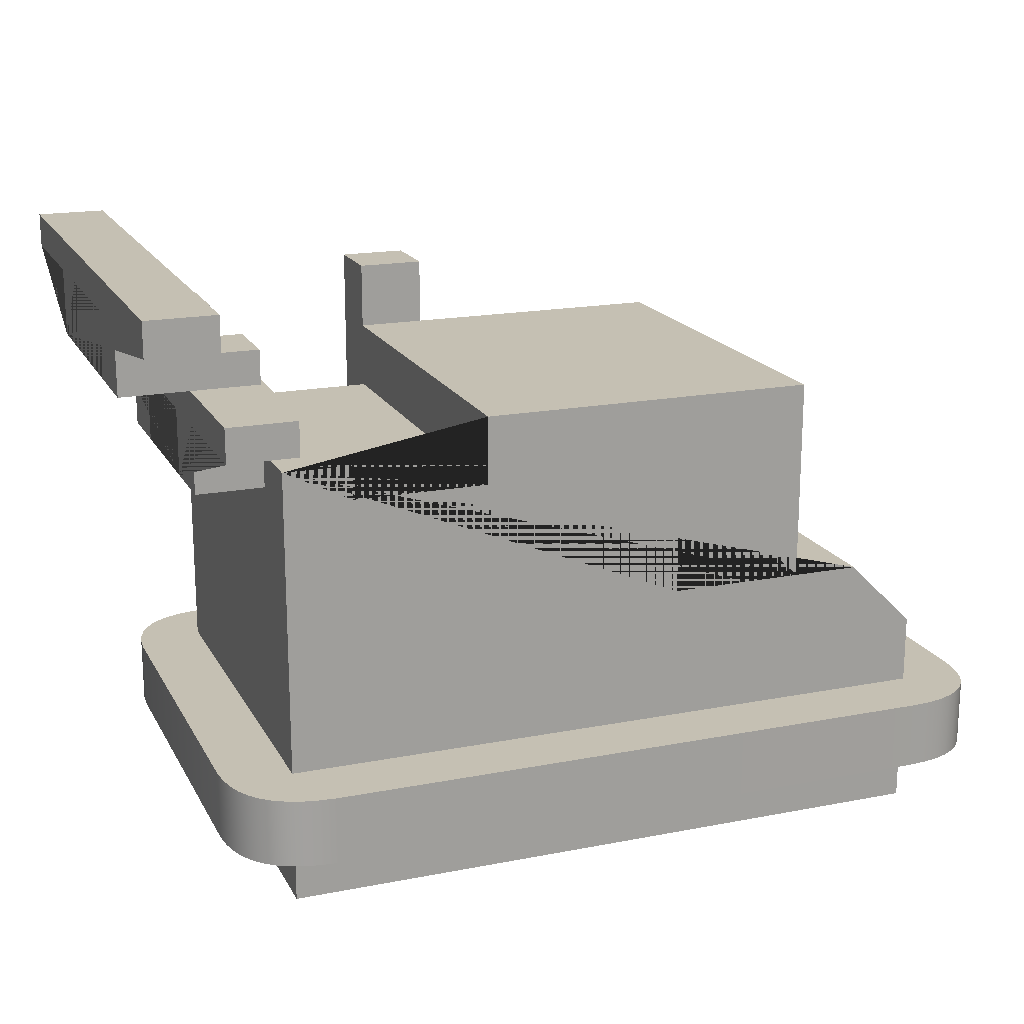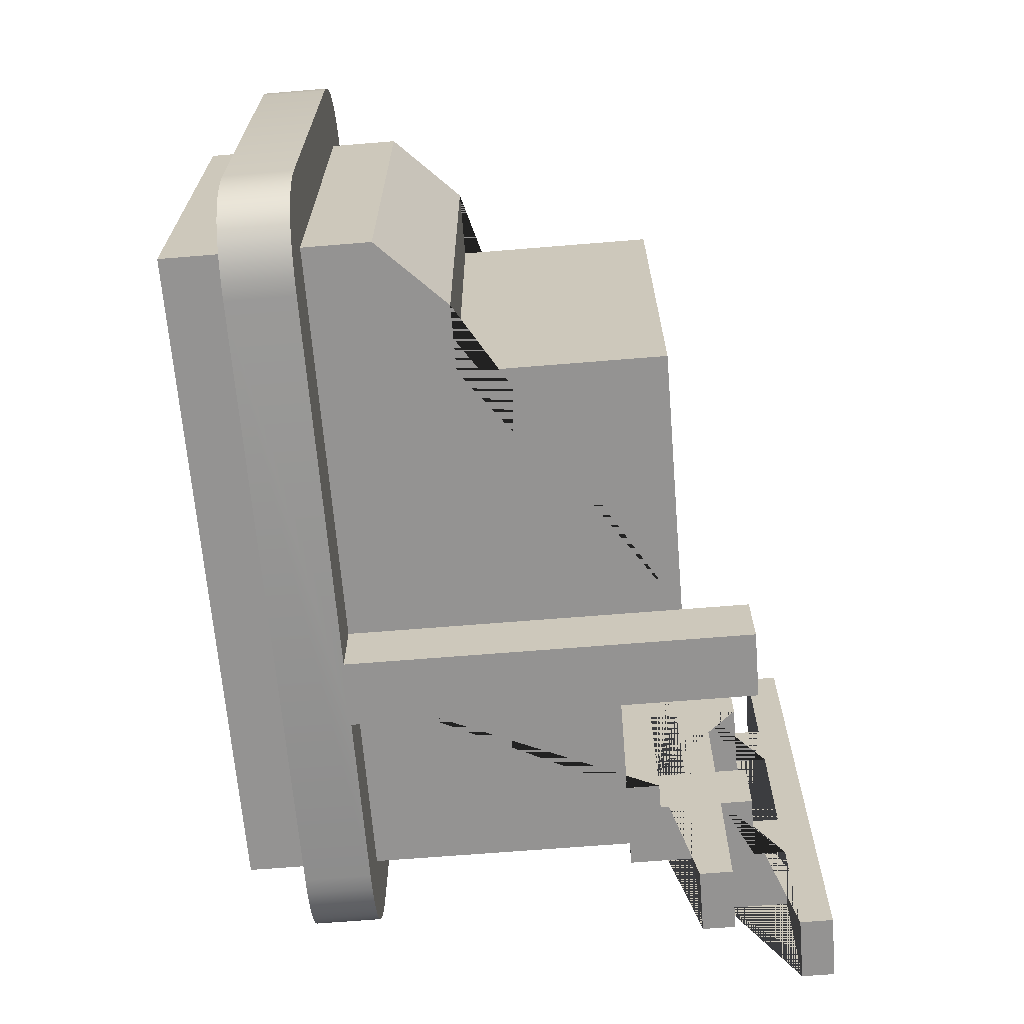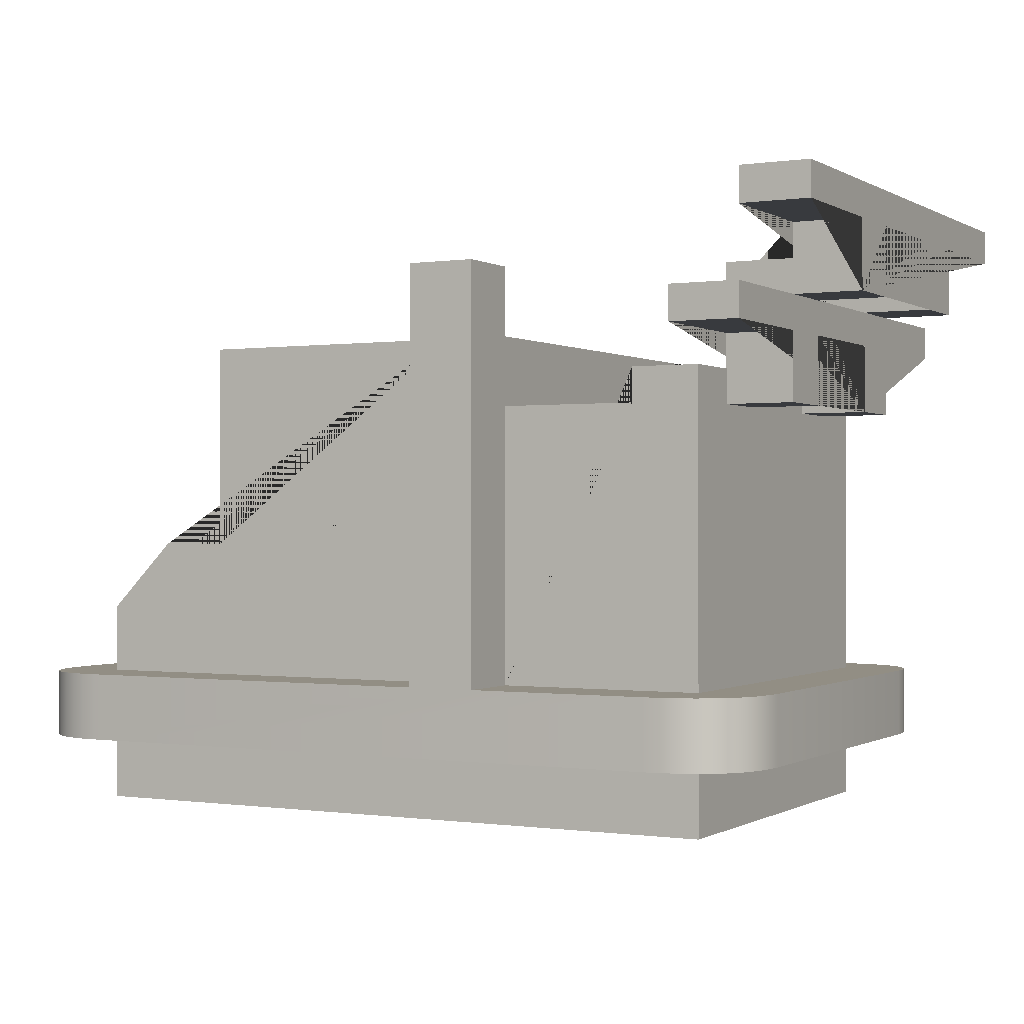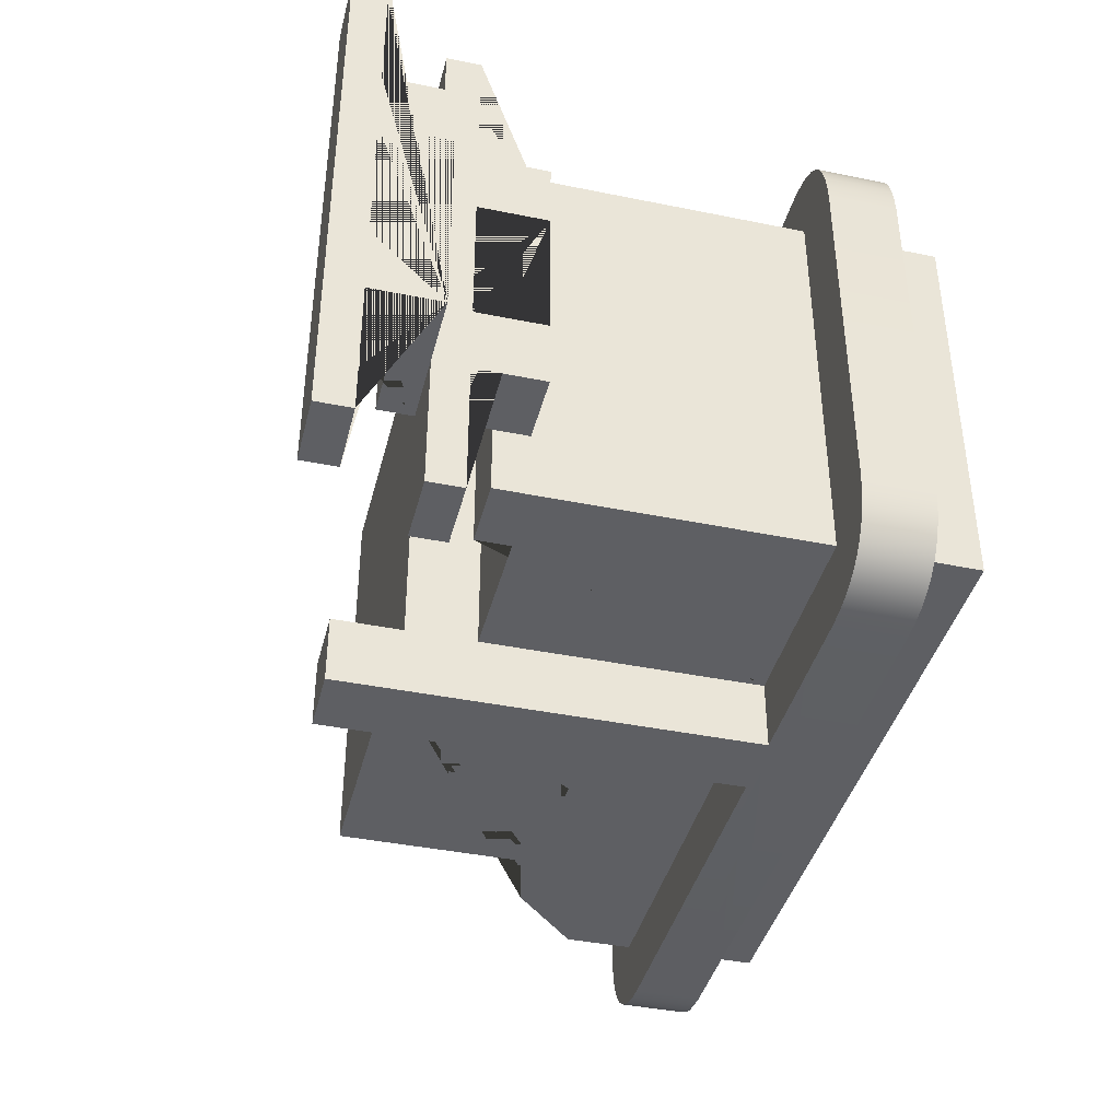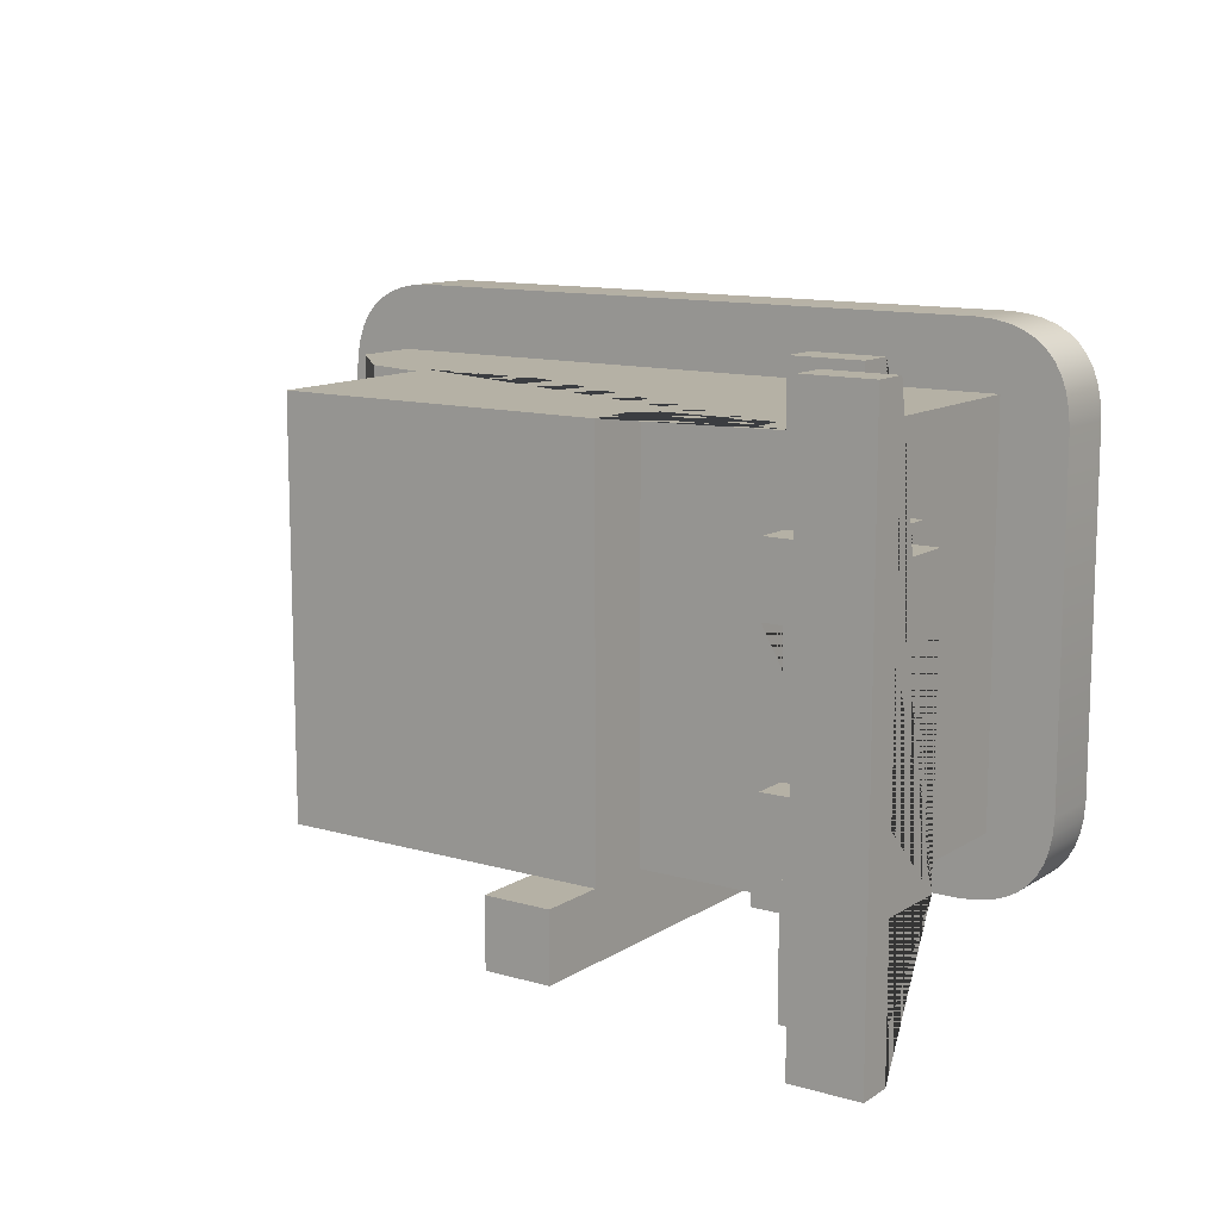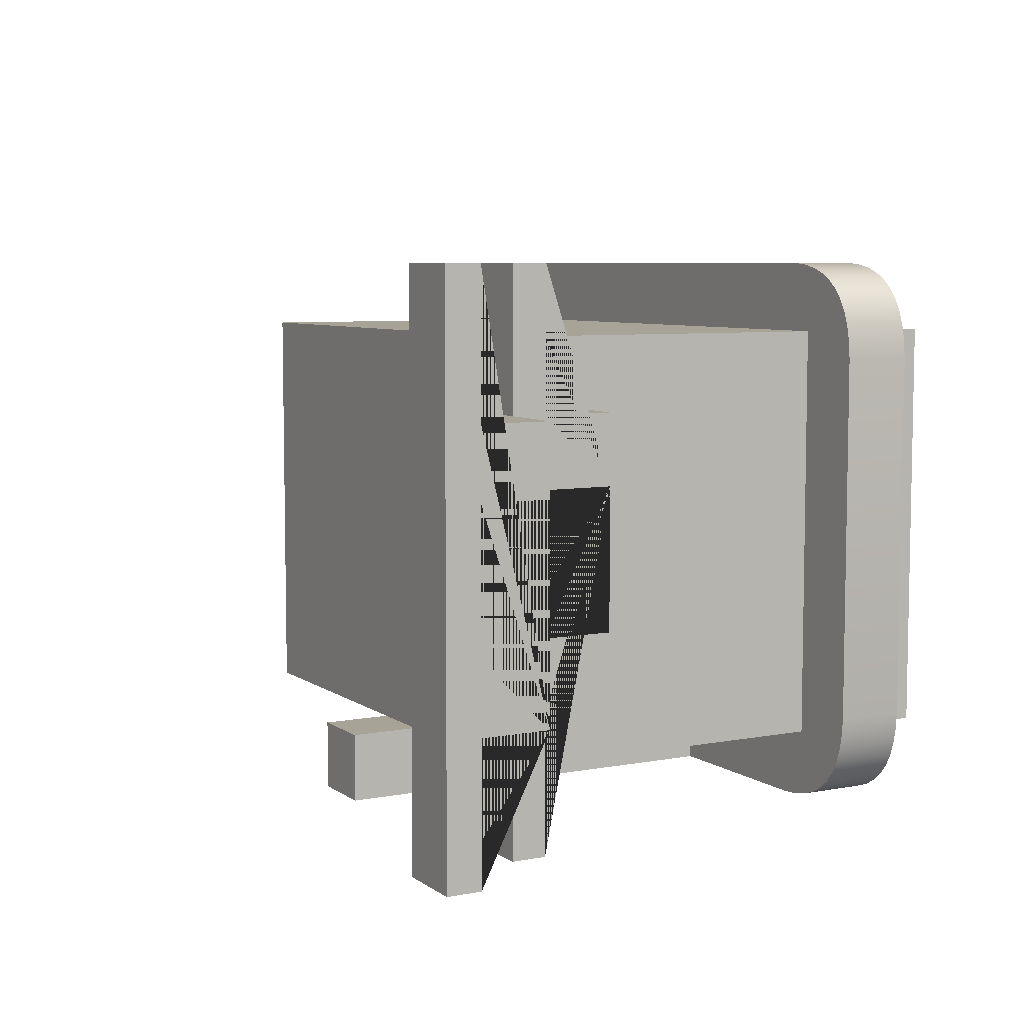
<metadata>
{"format":"obj","ext":"obj","renderer":"f3d","projection":"perspective","resolution":1024,"background":"white","views":[{"elev":18.1,"azim":-20.8,"up":"+Y"},{"elev":-66.8,"azim":94.7,"up":"+Z"},{"elev":-0.3,"azim":-151.8,"up":"+Y"},{"elev":-40.7,"azim":-104.0,"up":"+Z"},{"elev":11.9,"azim":-145.4,"up":"+Z"},{"elev":6.7,"azim":-118.7,"up":"+Z"}]}
</metadata>
<code>
v  -23.9 25.59 16.48
v  -19.96 25.59 16.48
v  -19.96 25.59 -7.139
v  -23.9 25.59 -7.139
v  -23.9 25.59 -3.202
v  -23.9 25.59 0.7347
v  -23.9 25.59 8.609
v  -23.9 25.59 12.55
v  -19.96 23.62 16.48
v  -12.09 23.62 16.48
v  -12.09 23.62 -7.139
v  -19.96 23.62 -7.139
v  -12.09 27.56 16.48
v  7.597 27.56 16.48
v  7.597 27.56 -7.139
v  -8.151 27.56 -7.139
v  -12.09 27.56 -7.139
v  7.597 15.75 16.48
v  11.53 15.75 16.48
v  11.53 15.75 -7.139
v  7.597 15.75 -7.139
v  15.47 11.81 16.48
v  15.47 11.81 -7.139
v  15.47 7.874 16.48
v  15.47 7.874 -7.139
v  7.597 23.62 -7.139
v  -0.277 23.62 -7.139
v  -0.277 15.75 -7.139
v  -8.151 7.874 -7.139
v  -8.151 7.874 -11.08
v  -12.09 7.874 -11.08
v  -12.09 31.5 -11.08
v  -8.151 31.5 -11.08
v  -12.09 7.874 -7.139
v  -23.9 7.874 -7.139
v  7.597 23.62 16.48
v  -12.09 31.5 -7.139
v  -8.151 31.5 -7.139
v  -27.84 23.62 8.609
v  -27.84 23.62 12.55
v  -27.84 27.56 12.55
v  -27.84 27.56 20.42
v  -27.84 29.53 20.42
v  -27.84 29.53 12.55
v  -27.84 29.53 8.609
v  -27.84 29.53 0.7347
v  -27.84 29.53 -3.202
v  -27.84 29.53 -11.08
v  -27.84 27.56 -11.08
v  -27.84 27.56 -3.202
v  -27.84 23.62 -3.202
v  -27.84 23.62 0.7347
v  -27.84 27.56 0.7347
v  -27.84 27.56 8.609
v  -23.9 23.62 -3.202
v  -23.9 23.62 0.7347
v  -23.9 27.56 0.7347
v  -23.9 31.5 0.7347
v  -23.9 31.5 -3.202
v  -27.84 31.5 -3.202
v  -27.84 31.5 0.7347
v  -23.9 27.56 -3.202
v  -23.9 23.62 8.609
v  -23.9 23.62 12.55
v  -23.9 27.56 12.55
v  -23.9 31.5 12.55
v  -23.9 31.5 8.609
v  -27.84 31.5 8.609
v  -27.84 31.5 12.55
v  -23.9 27.56 8.609
v  -23.9 27.56 -11.08
v  -23.9 29.53 -11.08
v  -23.9 29.53 -3.202
v  -23.9 29.53 0.7347
v  -23.9 29.53 8.609
v  -23.9 29.53 12.55
v  -23.9 29.53 20.42
v  -23.9 27.56 20.42
v  -31.77 29.53 -3.202
v  -31.77 33.46 -3.202
v  -27.84 33.46 -3.202
v  -31.77 29.53 0.7347
v  -31.77 33.46 0.7347
v  -31.77 33.46 8.609
v  -31.77 29.53 8.609
v  -31.77 29.53 12.55
v  -31.77 33.46 12.55
v  -31.77 33.46 20.42
v  -31.77 35.43 20.42
v  -31.77 35.43 -11.08
v  -31.77 33.46 -11.08
v  -27.84 33.46 0.7347
v  -27.84 33.46 8.609
v  -27.84 33.46 12.55
v  -27.84 35.43 -11.08
v  -27.84 35.43 20.42
v  -27.84 33.46 -11.08
v  -27.84 33.46 20.42
v  -0.277 23.62 16.48
v  -0.277 15.75 16.48
v  -23.9 7.874 16.48
g Bumper_car
f 1 2 3 4 5 6 7 8
f 9 10 11 12
f 13 14 15 16 17
f 18 19 20 21
f 19 22 23 20
f 24 25 23 22
f 16 15 26 27 28 21 20 23 25 29
f 30 31 32 33
f 34 35 4 3 12 11
f 18 21 26 36
f 36 26 15 14
f 11 10 13 17
f 34 11 17 37 32 31
f 37 38 33 32
f 16 29 30 33 38
f 17 16 38 37
f 9 12 3 2
f 39 40 41 42 43 44 45 46 47 48 49 50 51 52 53 54
f 55 56 52 51
f 56 6 57 53 52
f 58 59 60 61
f 5 55 51 50 62
f 63 64 40 39
f 64 8 65 41 40
f 66 67 68 69
f 7 63 39 54 70
f 6 5 62 71 72 73 59 58 74 75 67 66 76 77 78 65 8 7 70 57
f 70 54 53 57
f 45 75 74 46
f 62 50 49 71
f 47 73 72 48
f 41 65 78 42
f 76 44 43 77
f 73 47 79 80 81 60 59
f 79 82 83 84 85 86 87 88 89 90 91 80
f 46 74 58 61 92 83 82
f 75 45 85 84 93 68 67
f 44 76 66 69 94 87 86
f 47 46 82 79
f 95 90 89 96
f 45 44 86 85
f 61 60 81 97 95 96 98 94 69 68 93 92
f 83 92 93 84
f 81 80 91 97
f 87 94 98 88
f 78 77 43 42
f 98 96 89 88
f 49 48 72 71
f 91 90 95 97
f 18 36 99 100
f 27 26 21 28
f 8 64 63 7 6 56 55 5 4 35 101 1
f 1 101 24 22 19 18 100 99 36 14 13 10 9 2
v  -23.9 0 16.48
v  15.47 0 16.48
v  15.47 3.937 16.48
v  -23.9 3.937 16.48
v  15.47 0 -7.139
v  15.47 3.937 -7.139
v  -23.9 0 -7.139
v  -23.9 3.937 -7.139
v  -22.4 3.937 20.42
v  13.97 3.937 20.42
v  13.97 7.874 20.42
v  -22.4 7.874 20.42
v  19.41 3.937 14.98
v  19.41 3.937 -5.64
v  19.41 7.874 -5.64
v  19.41 7.874 14.98
v  13.97 3.937 -11.08
v  -22.4 3.937 -11.08
v  -22.4 7.874 -11.08
v  -12.09 7.874 -11.08
v  -8.151 7.874 -11.08
v  13.97 7.874 -11.08
v  -27.84 3.937 -5.64
v  -27.84 3.937 14.98
v  -27.84 7.874 14.98
v  -27.84 7.874 -5.64
v  -23.9 7.874 16.48
v  -23.9 7.874 -7.139
v  -12.09 7.874 -7.139
v  -8.151 7.874 -7.139
v  15.47 7.874 -7.139
v  15.47 7.874 16.48
v  -26.4 7.874 18.98
v  -25.8 7.874 19.47
v  -25.1 7.874 19.86
v  -24.3 7.874 20.15
v  -23.4 7.874 20.34
v  -27.75 7.874 15.99
v  -27.57 7.874 16.89
v  -27.28 7.874 17.69
v  -26.89 7.874 18.38
v  -26.4 7.874 -9.636
v  -26.89 7.874 -9.041
v  -27.28 7.874 -8.344
v  -27.57 7.874 -7.545
v  -27.75 7.874 -6.643
v  -23.4 7.874 -10.99
v  -24.3 7.874 -10.81
v  -25.1 7.874 -10.52
v  -25.8 7.874 -10.13
v  17.97 7.874 -9.636
v  17.37 7.874 -10.13
v  16.68 7.874 -10.52
v  15.88 7.874 -10.81
v  14.98 7.874 -10.99
v  19.32 7.874 -6.643
v  19.14 7.874 -7.545
v  18.85 7.874 -8.344
v  18.46 7.874 -9.041
v  17.97 7.874 18.98
v  18.46 7.874 18.38
v  18.85 7.874 17.69
v  19.14 7.874 16.89
v  19.32 7.874 15.99
v  14.98 7.874 20.34
v  15.88 7.874 20.15
v  16.68 7.874 19.86
v  17.37 7.874 19.47
v  -23.4 3.937 20.34
v  -24.3 3.937 20.15
v  -25.1 3.937 19.86
v  -25.8 3.937 19.47
v  -26.4 3.937 18.98
v  14.98 3.937 20.34
v  15.88 3.937 20.15
v  16.68 3.937 19.86
v  17.37 3.937 19.47
v  17.97 3.937 18.98
v  19.32 3.937 15.99
v  19.14 3.937 16.89
v  18.85 3.937 17.69
v  18.46 3.937 18.38
v  19.32 3.937 -6.643
v  19.14 3.937 -7.545
v  18.85 3.937 -8.344
v  18.46 3.937 -9.041
v  17.97 3.937 -9.636
v  14.98 3.937 -10.99
v  15.88 3.937 -10.81
v  16.68 3.937 -10.52
v  17.37 3.937 -10.13
v  -23.4 3.937 -10.99
v  -24.3 3.937 -10.81
v  -25.1 3.937 -10.52
v  -25.8 3.937 -10.13
v  -26.4 3.937 -9.636
v  -27.75 3.937 -6.643
v  -27.57 3.937 -7.545
v  -27.28 3.937 -8.344
v  -26.89 3.937 -9.041
v  -27.75 3.937 15.99
v  -27.57 3.937 16.89
v  -27.28 3.937 17.69
v  -26.89 3.937 18.38
g Base
f 102 103 104 105
f 103 106 107 104
f 106 108 109 107
f 108 102 105 109
f 110 111 112 113
f 114 115 116 117
f 118 119 120 121 122 123
f 124 125 126 127
f 128 129 127 126
f 129 130 121 120
f 131 132 123 122
f 132 133 117 116
f 128 113 112 133
f 128 134 135 136 137 138 113
f 126 139 140 141 142 134 128
f 129 143 144 145 146 147 127
f 120 148 149 150 151 143 129
f 132 152 153 154 155 156 123
f 116 157 158 159 160 152 132
f 133 161 162 163 164 165 117
f 112 166 167 168 169 161 133
f 110 113 138 170
f 170 138 137 171
f 171 137 136 172
f 172 136 135 173
f 173 135 134 174
f 112 111 175 166
f 166 175 176 167
f 167 176 177 168
f 168 177 178 169
f 169 178 179 161
f 114 117 165 180
f 180 165 164 181
f 181 164 163 182
f 182 163 162 183
f 183 162 161 179
f 116 115 184 157
f 157 184 185 158
f 158 185 186 159
f 159 186 187 160
f 160 187 188 152
f 118 123 156 189
f 189 156 155 190
f 190 155 154 191
f 191 154 153 192
f 192 153 152 188
f 120 119 193 148
f 148 193 194 149
f 149 194 195 150
f 150 195 196 151
f 151 196 197 143
f 124 127 147 198
f 198 147 146 199
f 199 146 145 200
f 200 145 144 201
f 201 144 143 197
f 126 125 202 139
f 139 202 203 140
f 140 203 204 141
f 141 204 205 142
f 142 205 174 134

</code>
